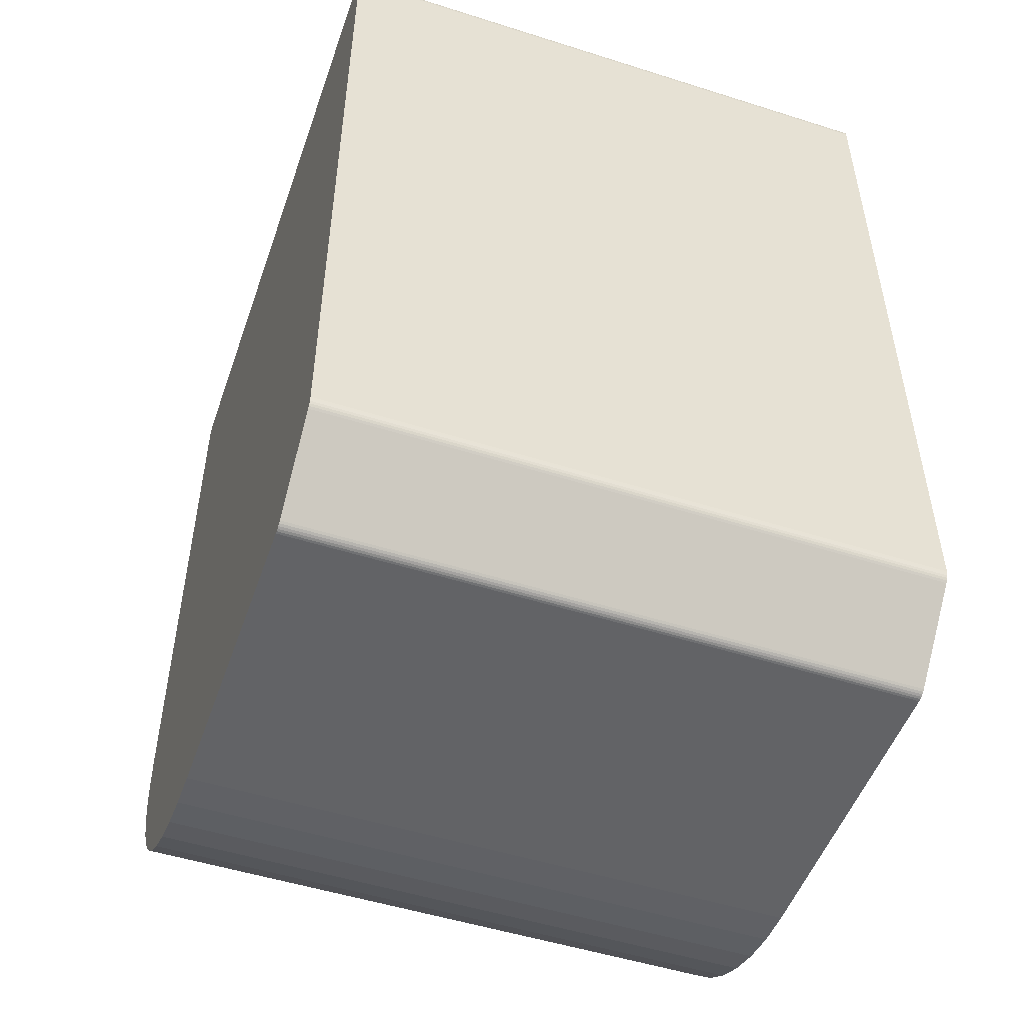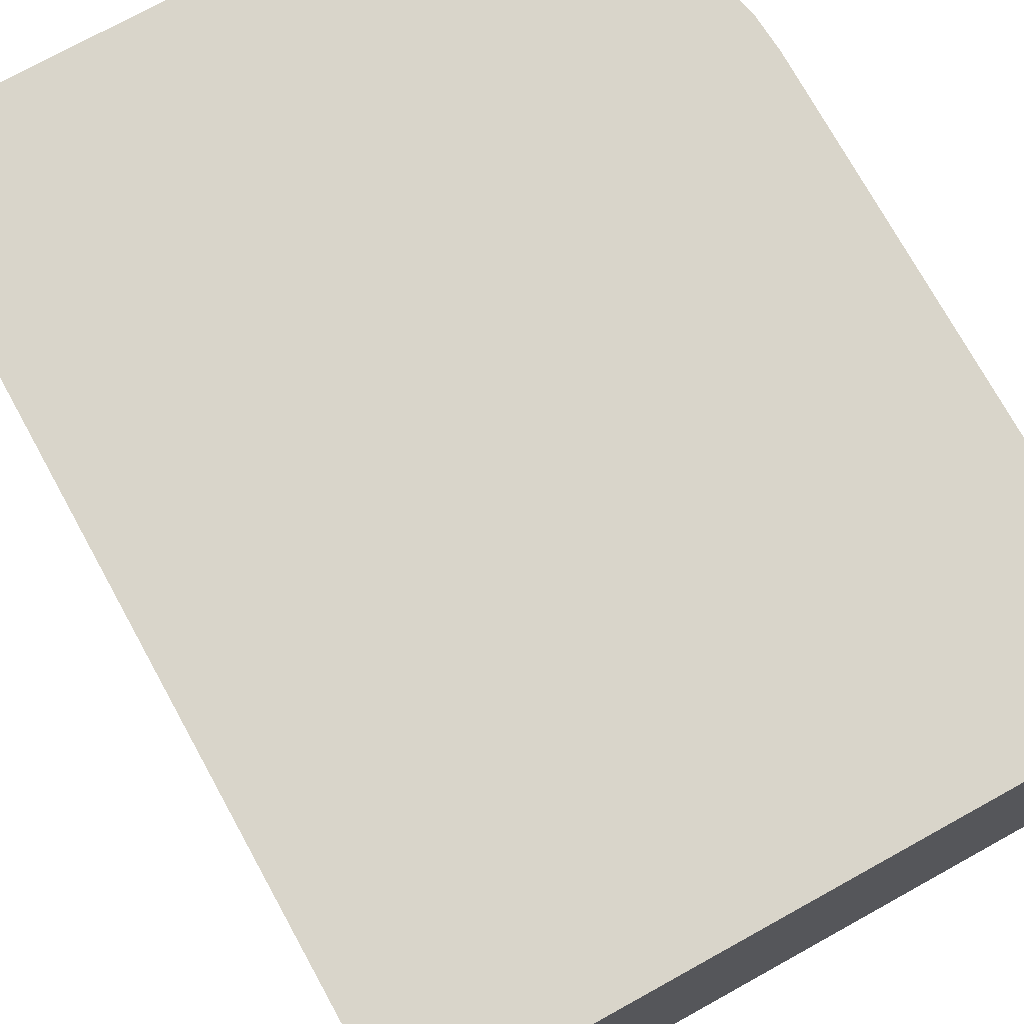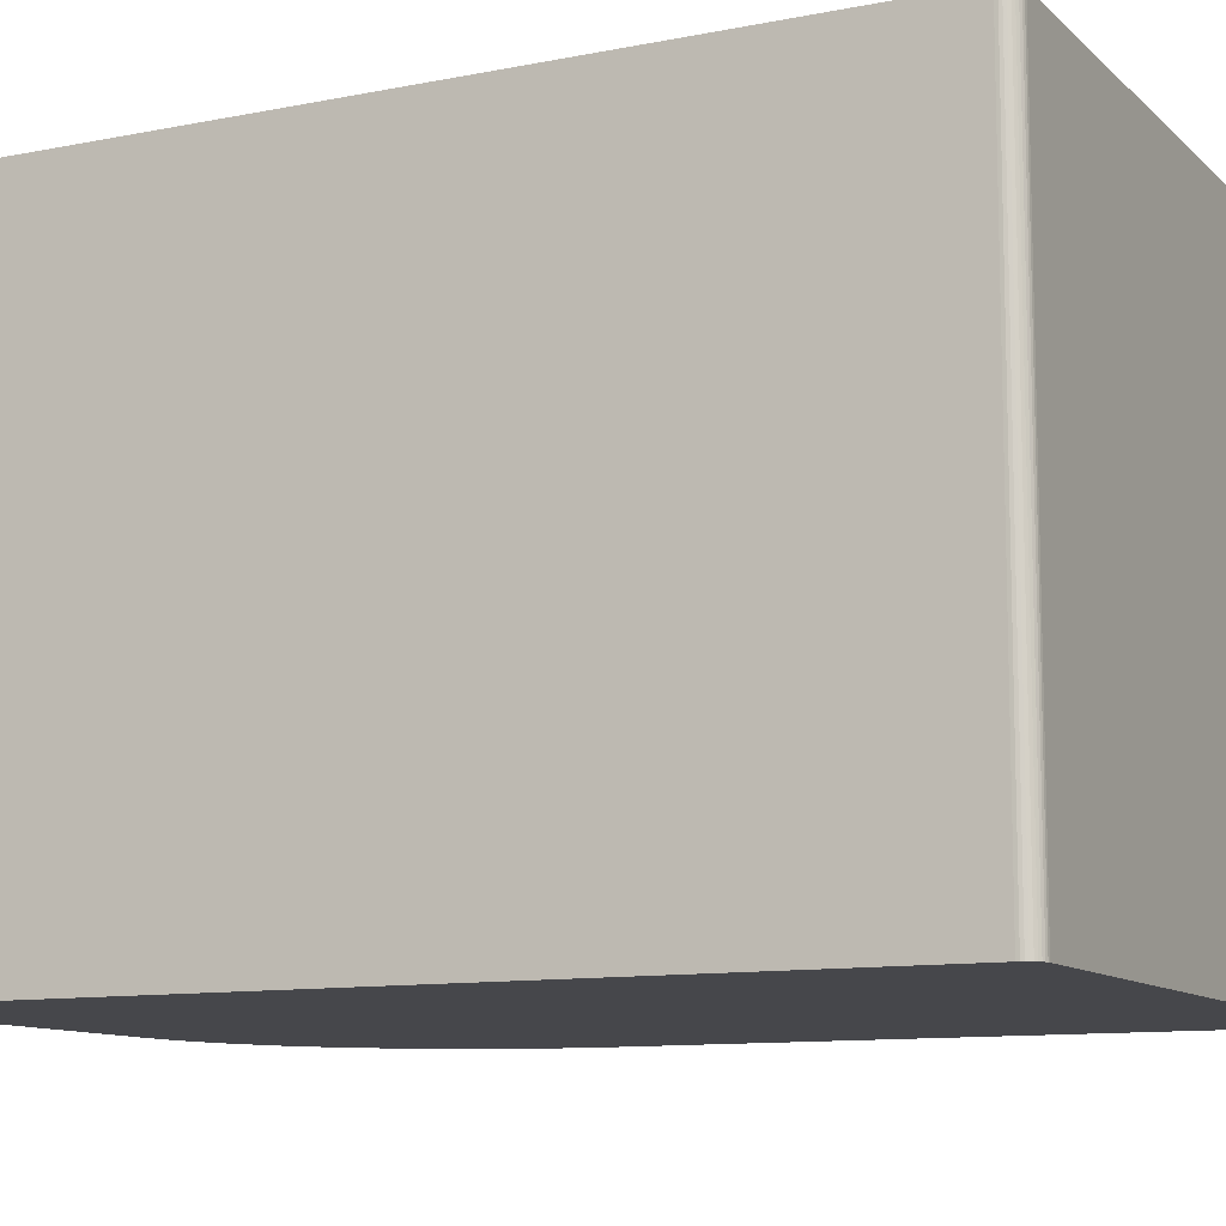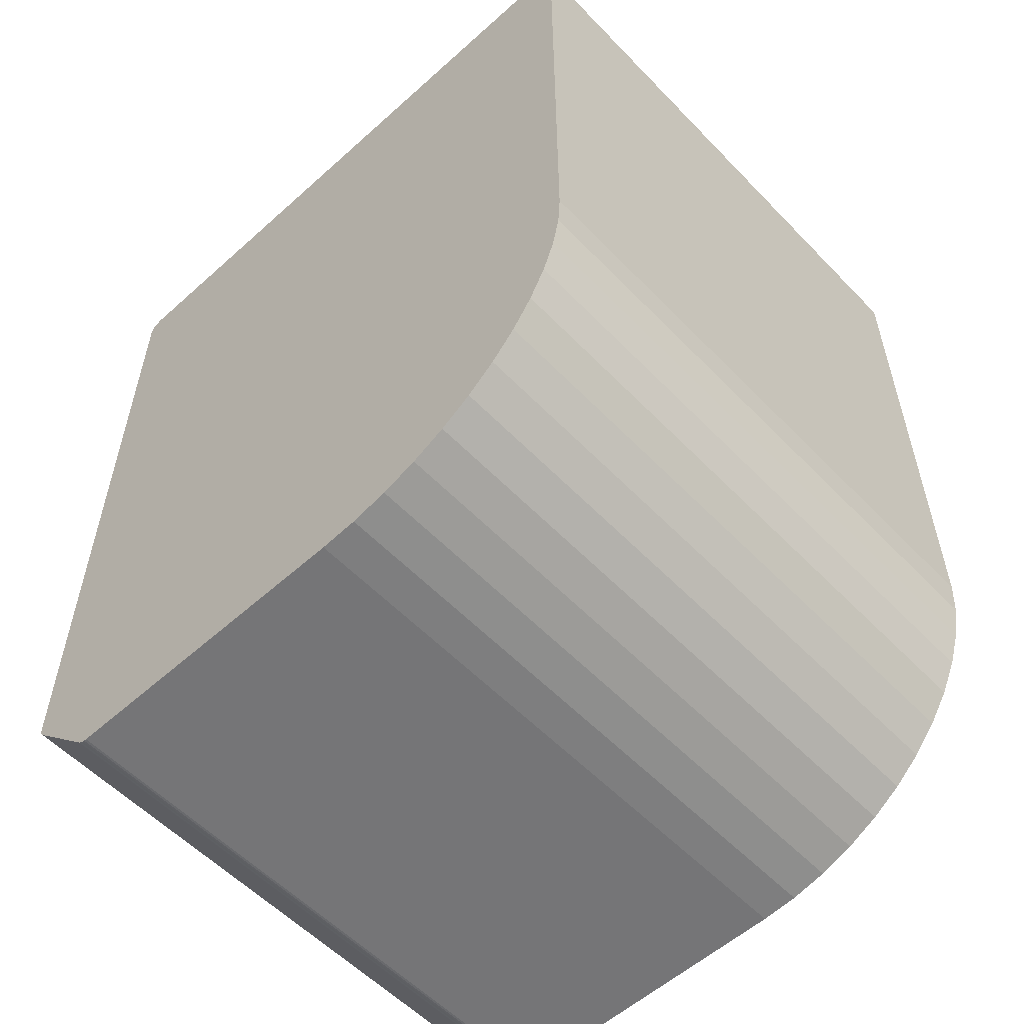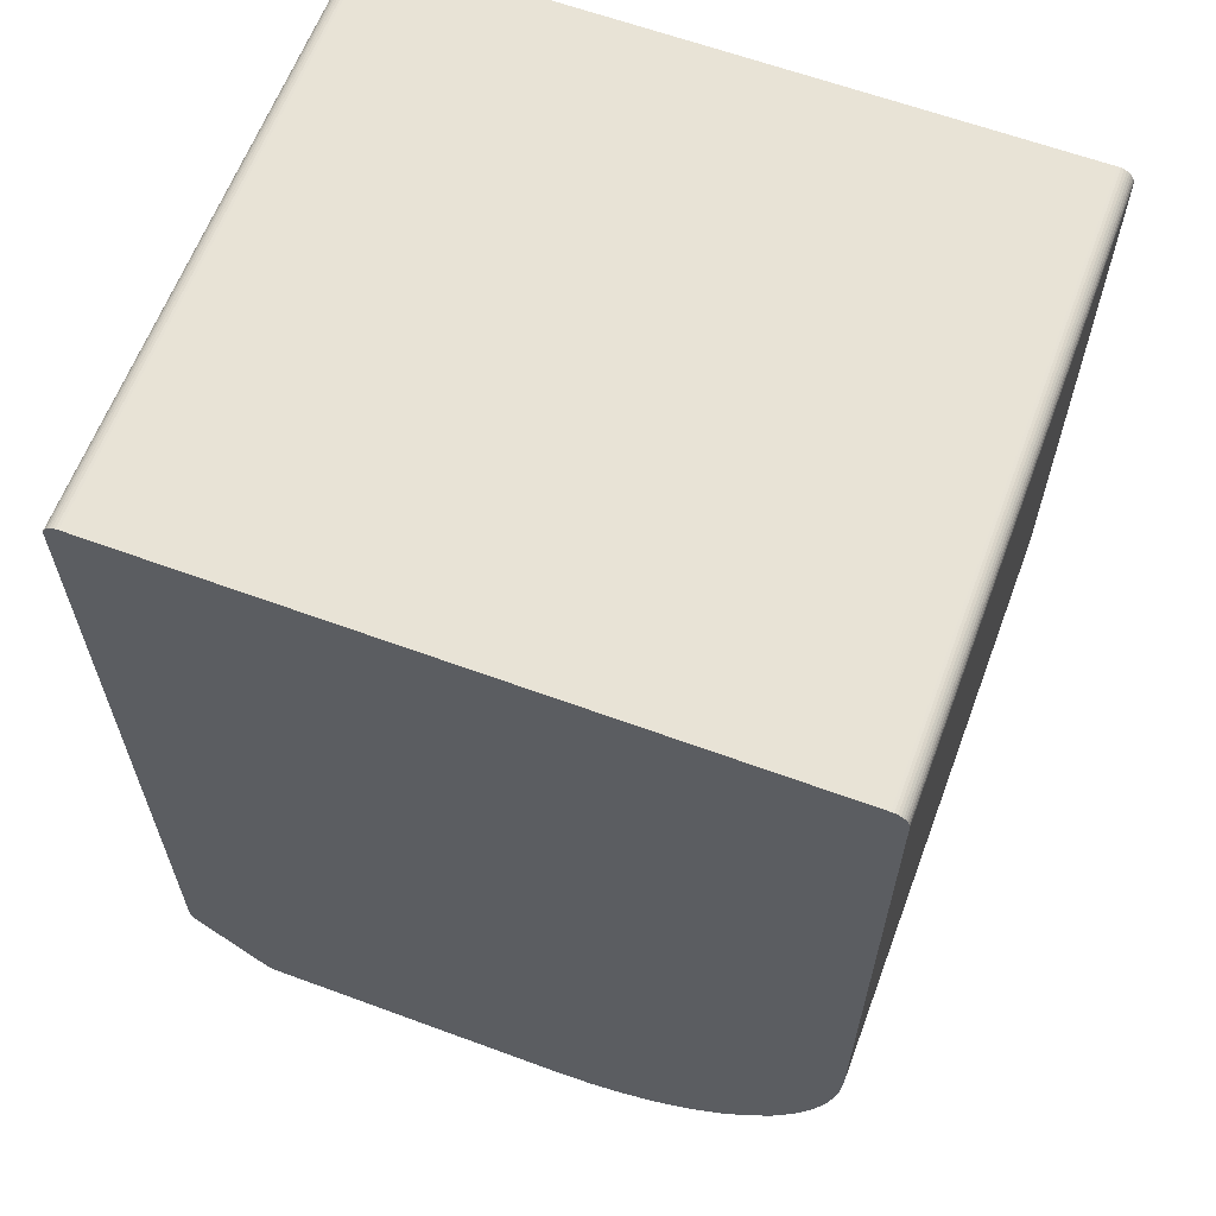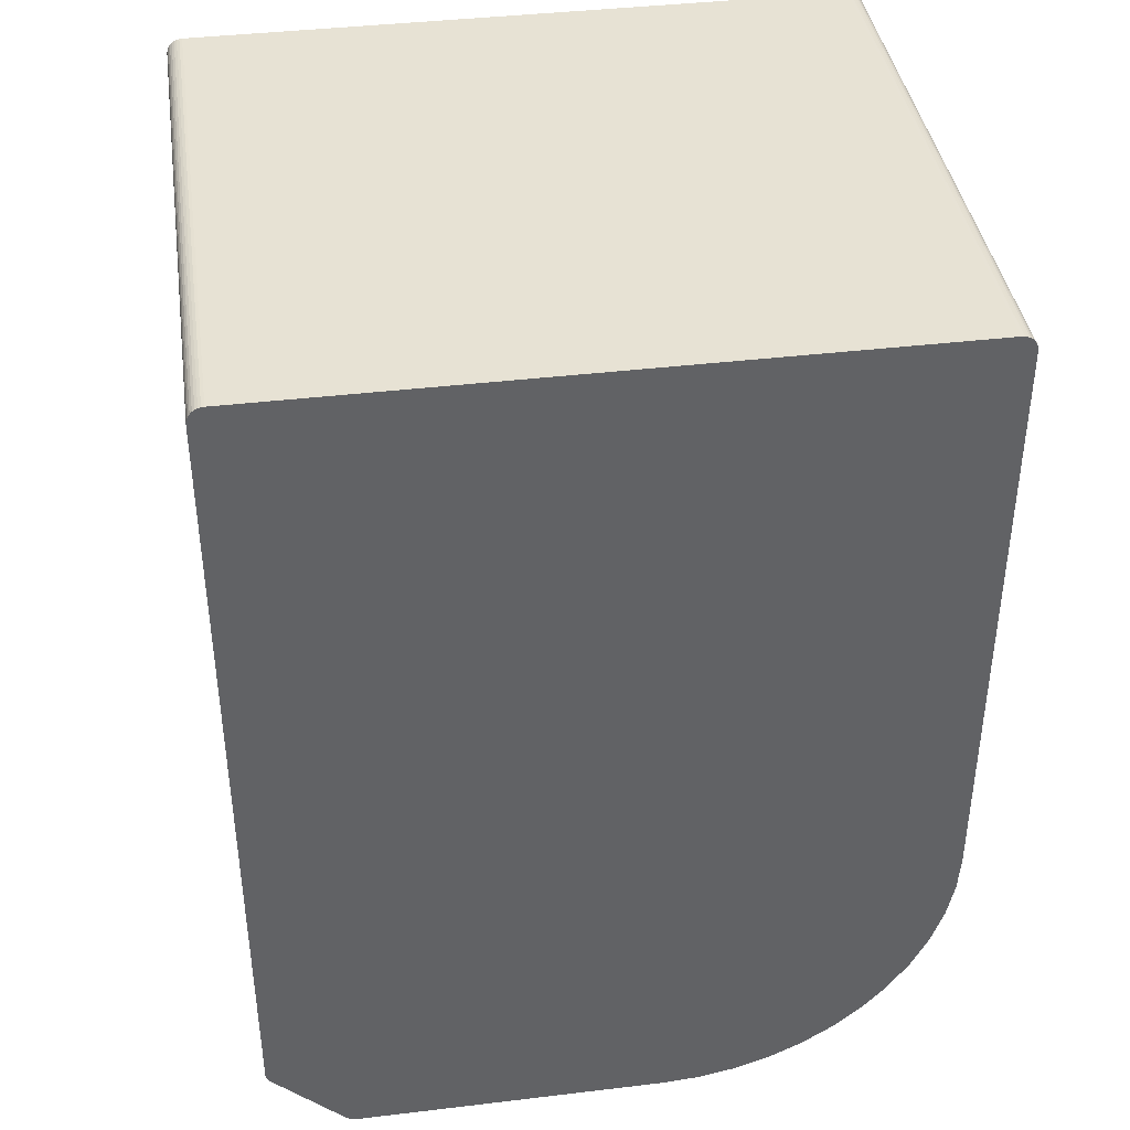
<metadata>
{"format":"obj","ext":"obj","renderer":"f3d","projection":"perspective","resolution":1024,"background":"white","views":[{"elev":-50.9,"azim":70.9,"up":"+Y"},{"elev":74.5,"azim":151.1,"up":"+Z"},{"elev":-10.7,"azim":116.5,"up":"+Z"},{"elev":-56.6,"azim":-136.9,"up":"+Y"},{"elev":62.5,"azim":-159.5,"up":"+Y"},{"elev":39.9,"azim":171.6,"up":"+Y"}]}
</metadata>
<code>
v -0.0115 -0.0005 -0.0095
v -0.0115 -0.0193 -0.0095
v -0.0115 -0.0005 0.0095
v -0.0115 -0.0193 0.0095
v -0.0115 -0.0193 0.0095
v -0.0115 -0.0193 -0.0095
v -0.01142 -0.02047 -0.0095
v -0.01142 -0.02047 0.0095
v -0.01142 -0.02047 0.0095
v -0.01142 -0.02047 -0.0095
v -0.01119 -0.02163 -0.0095
v -0.01119 -0.02163 0.0095
v -0.01119 -0.02163 0.0095
v -0.01119 -0.02163 -0.0095
v -0.01081 -0.02274 -0.0095
v -0.01081 -0.02274 0.0095
v -0.01081 -0.02274 0.0095
v -0.01081 -0.02274 -0.0095
v -0.01029 -0.0238 -0.0095
v -0.01029 -0.0238 0.0095
v -0.01029 -0.0238 0.0095
v -0.01029 -0.0238 -0.0095
v -0.00964 -0.02478 -0.0095
v -0.00964 -0.02478 0.0095
v -0.00964 -0.02478 0.0095
v -0.00964 -0.02478 -0.0095
v -0.008864 -0.02566 -0.0095
v -0.008864 -0.02566 0.0095
v -0.008864 -0.02566 0.0095
v -0.008864 -0.02566 -0.0095
v -0.007979 -0.02644 -0.0095
v -0.007979 -0.02644 0.0095
v -0.007979 -0.02644 0.0095
v -0.007979 -0.02644 -0.0095
v -0.007 -0.02709 -0.0095
v -0.007 -0.02709 0.0095
v -0.007 -0.02709 0.0095
v -0.007 -0.02709 -0.0095
v -0.005944 -0.02761 -0.0095
v -0.005944 -0.02761 0.0095
v -0.005944 -0.02761 0.0095
v -0.005944 -0.02761 -0.0095
v -0.004829 -0.02799 -0.0095
v -0.004829 -0.02799 0.0095
v -0.004829 -0.02799 0.0095
v -0.004829 -0.02799 -0.0095
v -0.003675 -0.02822 -0.0095
v -0.003675 -0.02822 0.0095
v -0.003675 -0.02822 0.0095
v -0.003675 -0.02822 -0.0095
v -0.0025 -0.0283 -0.0095
v -0.0025 -0.0283 0.0095
v 0.007393 -0.0283 0.0095
v -0.0025 -0.0283 0.0095
v 0.007393 -0.0283 -0.0095
v -0.0025 -0.0283 -0.0095
v 0.007746 -0.02815 -0.0095
v 0.009954 -0.02595 -0.0095
v 0.007746 -0.02815 0.0095
v 0.009954 -0.02595 0.0095
v 0.0101 -0.02559 -0.0095
v 0.0101 -0.0005 -0.0095
v 0.0101 -0.02559 0.0095
v 0.0101 -0.0005 0.0095
v -0.011 -2.584e-18 0.0095
v 0.0096 -6.123e-20 0.0095
v -0.011 -2.584e-18 -0.0095
v 0.0096 -6.123e-20 -0.0095
v -0.01149 -0.0004132 0.0095
v -0.0115 -0.0005 0.0095
v -0.011 -2.494e-18 0.0095
v 0.0096 -6.123e-20 0.0095
v -0.01142 -0.02047 0.0095
v -0.003675 -0.02822 0.0095
v -0.0115 -0.0193 0.0095
v -0.0025 -0.0283 0.0095
v 0.009954 -0.02595 0.0095
v 0.007393 -0.0283 0.0095
v 0.007746 -0.02815 0.0095
v 0.01 -0.02589 0.0095
v 0.01005 -0.02582 0.0095
v 0.01008 -0.02575 0.0095
v 0.01007 -0.000329 0.0095
v 0.01003 -0.00025 0.0095
v 0.009921 -0.000117 0.0095
v 0.00985 -6.699e-05 0.0095
v 0.009771 -3.015e-05 0.0095
v 0.007547 -0.02828 0.0095
v 0.00762 -0.02825 0.0095
v 0.007687 -0.0282 0.0095
v 0.01009 -0.02567 0.0095
v 0.0101 -0.02559 0.0095
v 0.0101 -0.0005 0.0095
v 0.01009 -0.0004132 0.0095
v 0.009983 -0.0001786 0.0095
v 0.009687 -7.596e-06 0.0095
v -0.01132 -0.000117 0.0095
v -0.01138 -0.0001786 0.0095
v -0.01029 -0.0238 0.0095
v -0.00964 -0.02478 0.0095
v -0.01081 -0.02274 0.0095
v -0.008864 -0.02566 0.0095
v -0.007979 -0.02644 0.0095
v -0.007 -0.02709 0.0095
v -0.005944 -0.02761 0.0095
v -0.01125 -6.699e-05 0.0095
v -0.01109 -7.596e-06 0.0095
v -0.01117 -3.015e-05 0.0095
v -0.01143 -0.00025 0.0095
v -0.01147 -0.000329 0.0095
v -0.01119 -0.02163 0.0095
v -0.004829 -0.02799 0.0095
v 0.007471 -0.02829 0.0095
v 0.01008 -0.02575 -0.0095
v 0.01005 -0.02582 -0.0095
v -0.011 -2.584e-18 -0.0095
v -0.01149 -0.0004132 -0.0095
v -0.01147 -0.000329 -0.0095
v 0.01009 -0.02567 -0.0095
v 0.01 -0.02589 -0.0095
v 0.009954 -0.02595 -0.0095
v 0.007746 -0.02815 -0.0095
v 0.007547 -0.02828 -0.0095
v 0.007471 -0.02829 -0.0095
v 0.007393 -0.0283 -0.0095
v -0.0025 -0.0283 -0.0095
v -0.01119 -0.02163 -0.0095
v -0.01142 -0.02047 -0.0095
v -0.003675 -0.02822 -0.0095
v -0.0115 -0.0193 -0.0095
v -0.0115 -0.0005 -0.0095
v 0.01003 -0.00025 -0.0095
v 0.01007 -0.000329 -0.0095
v 0.0096 0 -0.0095
v -0.007979 -0.02644 -0.0095
v -0.008864 -0.02566 -0.0095
v -0.00964 -0.02478 -0.0095
v 0.009771 -3.015e-05 -0.0095
v 0.00985 -6.699e-05 -0.0095
v 0.009921 -0.000117 -0.0095
v 0.01009 -0.0004132 -0.0095
v 0.0101 -0.0005 -0.0095
v 0.0101 -0.02559 -0.0095
v -0.005944 -0.02761 -0.0095
v -0.007 -0.02709 -0.0095
v -0.01081 -0.02274 -0.0095
v -0.01029 -0.0238 -0.0095
v -0.01143 -0.00025 -0.0095
v -0.01138 -0.0001786 -0.0095
v -0.01132 -0.000117 -0.0095
v -0.01125 -6.699e-05 -0.0095
v -0.01117 -3.015e-05 -0.0095
v -0.01109 -7.596e-06 -0.0095
v 0.009687 -7.596e-06 -0.0095
v 0.007687 -0.0282 -0.0095
v 0.00762 -0.02825 -0.0095
v -0.004829 -0.02799 -0.0095
v 0.009983 -0.0001786 -0.0095
v 0.007393 -0.0283 0.0095
v 0.007393 -0.0283 -0.0095
v 0.007471 -0.02829 -0.0095
v 0.007471 -0.02829 0.0095
v 0.007471 -0.02829 0.0095
v 0.007471 -0.02829 -0.0095
v 0.007547 -0.02828 -0.0095
v 0.007547 -0.02828 0.0095
v 0.007547 -0.02828 0.0095
v 0.007547 -0.02828 -0.0095
v 0.00762 -0.02825 -0.0095
v 0.00762 -0.02825 0.0095
v 0.00762 -0.02825 0.0095
v 0.00762 -0.02825 -0.0095
v 0.007687 -0.0282 -0.0095
v 0.007687 -0.0282 0.0095
v 0.007687 -0.0282 0.0095
v 0.007687 -0.0282 -0.0095
v 0.007746 -0.02815 -0.0095
v 0.007746 -0.02815 0.0095
v 0.009954 -0.02595 0.0095
v 0.009954 -0.02595 -0.0095
v 0.01 -0.02589 -0.0095
v 0.01 -0.02589 0.0095
v 0.01 -0.02589 0.0095
v 0.01 -0.02589 -0.0095
v 0.01005 -0.02582 -0.0095
v 0.01005 -0.02582 0.0095
v 0.01005 -0.02582 0.0095
v 0.01005 -0.02582 -0.0095
v 0.01008 -0.02575 -0.0095
v 0.01008 -0.02575 0.0095
v 0.01008 -0.02575 0.0095
v 0.01008 -0.02575 -0.0095
v 0.01009 -0.02567 -0.0095
v 0.01009 -0.02567 0.0095
v 0.01009 -0.02567 0.0095
v 0.01009 -0.02567 -0.0095
v 0.0101 -0.02559 -0.0095
v 0.0101 -0.02559 0.0095
v -0.011 -2.494e-18 0.0095
v -0.011 -2.494e-18 -0.0095
v -0.01109 -7.596e-06 -0.0095
v -0.01109 -7.596e-06 0.0095
v -0.01109 -7.596e-06 0.0095
v -0.01109 -7.596e-06 -0.0095
v -0.01117 -3.015e-05 -0.0095
v -0.01117 -3.015e-05 0.0095
v -0.01117 -3.015e-05 0.0095
v -0.01117 -3.015e-05 -0.0095
v -0.01125 -6.699e-05 -0.0095
v -0.01125 -6.699e-05 0.0095
v -0.01125 -6.699e-05 0.0095
v -0.01125 -6.699e-05 -0.0095
v -0.01132 -0.000117 -0.0095
v -0.01132 -0.000117 0.0095
v -0.01132 -0.000117 0.0095
v -0.01132 -0.000117 -0.0095
v -0.01138 -0.0001786 -0.0095
v -0.01138 -0.0001786 0.0095
v -0.01138 -0.0001786 0.0095
v -0.01138 -0.0001786 -0.0095
v -0.01143 -0.00025 -0.0095
v -0.01143 -0.00025 0.0095
v -0.01143 -0.00025 0.0095
v -0.01143 -0.00025 -0.0095
v -0.01147 -0.000329 -0.0095
v -0.01147 -0.000329 0.0095
v -0.01147 -0.000329 0.0095
v -0.01147 -0.000329 -0.0095
v -0.01149 -0.0004132 -0.0095
v -0.01149 -0.0004132 0.0095
v -0.01149 -0.0004132 0.0095
v -0.01149 -0.0004132 -0.0095
v -0.0115 -0.0005 -0.0095
v -0.0115 -0.0005 0.0095
v 0.0101 -0.0005 0.0095
v 0.0101 -0.0005 -0.0095
v 0.01009 -0.0004132 -0.0095
v 0.01009 -0.0004132 0.0095
v 0.01009 -0.0004132 0.0095
v 0.01009 -0.0004132 -0.0095
v 0.01007 -0.000329 -0.0095
v 0.01007 -0.000329 0.0095
v 0.01007 -0.000329 0.0095
v 0.01007 -0.000329 -0.0095
v 0.01003 -0.00025 -0.0095
v 0.01003 -0.00025 0.0095
v 0.01003 -0.00025 0.0095
v 0.01003 -0.00025 -0.0095
v 0.009983 -0.0001786 -0.0095
v 0.009983 -0.0001786 0.0095
v 0.009983 -0.0001786 0.0095
v 0.009983 -0.0001786 -0.0095
v 0.009921 -0.000117 -0.0095
v 0.009921 -0.000117 0.0095
v 0.009921 -0.000117 0.0095
v 0.009921 -0.000117 -0.0095
v 0.00985 -6.699e-05 -0.0095
v 0.00985 -6.699e-05 0.0095
v 0.00985 -6.699e-05 0.0095
v 0.00985 -6.699e-05 -0.0095
v 0.009771 -3.015e-05 -0.0095
v 0.009771 -3.015e-05 0.0095
v 0.009771 -3.015e-05 0.0095
v 0.009771 -3.015e-05 -0.0095
v 0.009687 -7.596e-06 -0.0095
v 0.009687 -7.596e-06 0.0095
v 0.009687 -7.596e-06 0.0095
v 0.009687 -7.596e-06 -0.0095
v 0.0096 0 -0.0095
v 0.0096 0 0.0095
f 1 2 3
f 3 2 4
f 5 6 7
f 5 7 8
f 9 10 11
f 9 11 12
f 13 14 15
f 13 15 16
f 17 18 19
f 17 19 20
f 21 22 23
f 21 23 24
f 25 26 27
f 25 27 28
f 29 30 31
f 29 31 32
f 33 34 35
f 33 35 36
f 37 38 39
f 37 39 40
f 41 42 43
f 41 43 44
f 45 46 47
f 45 47 48
f 49 50 51
f 49 51 52
f 53 54 55
f 55 54 56
f 57 58 59
f 59 58 60
f 61 62 63
f 63 62 64
f 65 66 67
f 67 66 68
f 69 70 71
f 71 70 72
f 73 74 75
f 75 74 76
f 75 76 77
f 77 76 78
f 77 78 79
f 77 80 75
f 75 80 81
f 75 81 82
f 72 83 84
f 85 86 87
f 88 89 90
f 82 91 75
f 75 91 92
f 75 92 70
f 70 92 93
f 70 93 72
f 72 93 94
f 72 94 83
f 84 95 72
f 72 95 85
f 72 85 96
f 96 85 87
f 71 97 98
f 99 100 101
f 101 100 102
f 102 103 101
f 101 103 104
f 101 104 105
f 97 71 106
f 106 71 107
f 106 107 108
f 98 109 71
f 71 109 110
f 71 110 69
f 73 111 74
f 74 111 101
f 74 101 112
f 112 101 105
f 79 78 90
f 90 78 113
f 90 113 88
f 114 115 116
f 117 118 116
f 114 116 119
f 115 120 116
f 116 120 121
f 116 121 122
f 123 124 116
f 116 124 125
f 116 125 126
f 127 128 129
f 129 128 130
f 129 130 126
f 126 130 116
f 116 130 131
f 116 131 117
f 132 133 134
f 135 136 137
f 138 139 140
f 133 141 134
f 134 141 142
f 134 142 116
f 116 142 143
f 116 143 119
f 144 145 146
f 146 145 135
f 146 135 147
f 147 135 137
f 118 148 116
f 116 148 149
f 116 149 150
f 150 151 116
f 116 151 152
f 116 152 153
f 138 140 154
f 122 155 116
f 116 155 156
f 116 156 123
f 127 129 146
f 146 129 157
f 146 157 144
f 154 140 134
f 134 140 158
f 134 158 132
f 159 160 161
f 159 161 162
f 163 164 165
f 163 165 166
f 167 168 169
f 167 169 170
f 171 172 173
f 171 173 174
f 175 176 177
f 175 177 178
f 179 180 181
f 179 181 182
f 183 184 185
f 183 185 186
f 187 188 189
f 187 189 190
f 191 192 193
f 191 193 194
f 195 196 197
f 195 197 198
f 199 200 201
f 199 201 202
f 203 204 205
f 203 205 206
f 207 208 209
f 207 209 210
f 211 212 213
f 211 213 214
f 215 216 217
f 215 217 218
f 219 220 221
f 219 221 222
f 223 224 225
f 223 225 226
f 227 228 229
f 227 229 230
f 231 232 233
f 231 233 234
f 235 236 237
f 235 237 238
f 239 240 241
f 239 241 242
f 243 244 245
f 243 245 246
f 247 248 249
f 247 249 250
f 251 252 253
f 251 253 254
f 255 256 257
f 255 257 258
f 259 260 261
f 259 261 262
f 263 264 265
f 263 265 266
f 267 268 269
f 267 269 270

</code>
